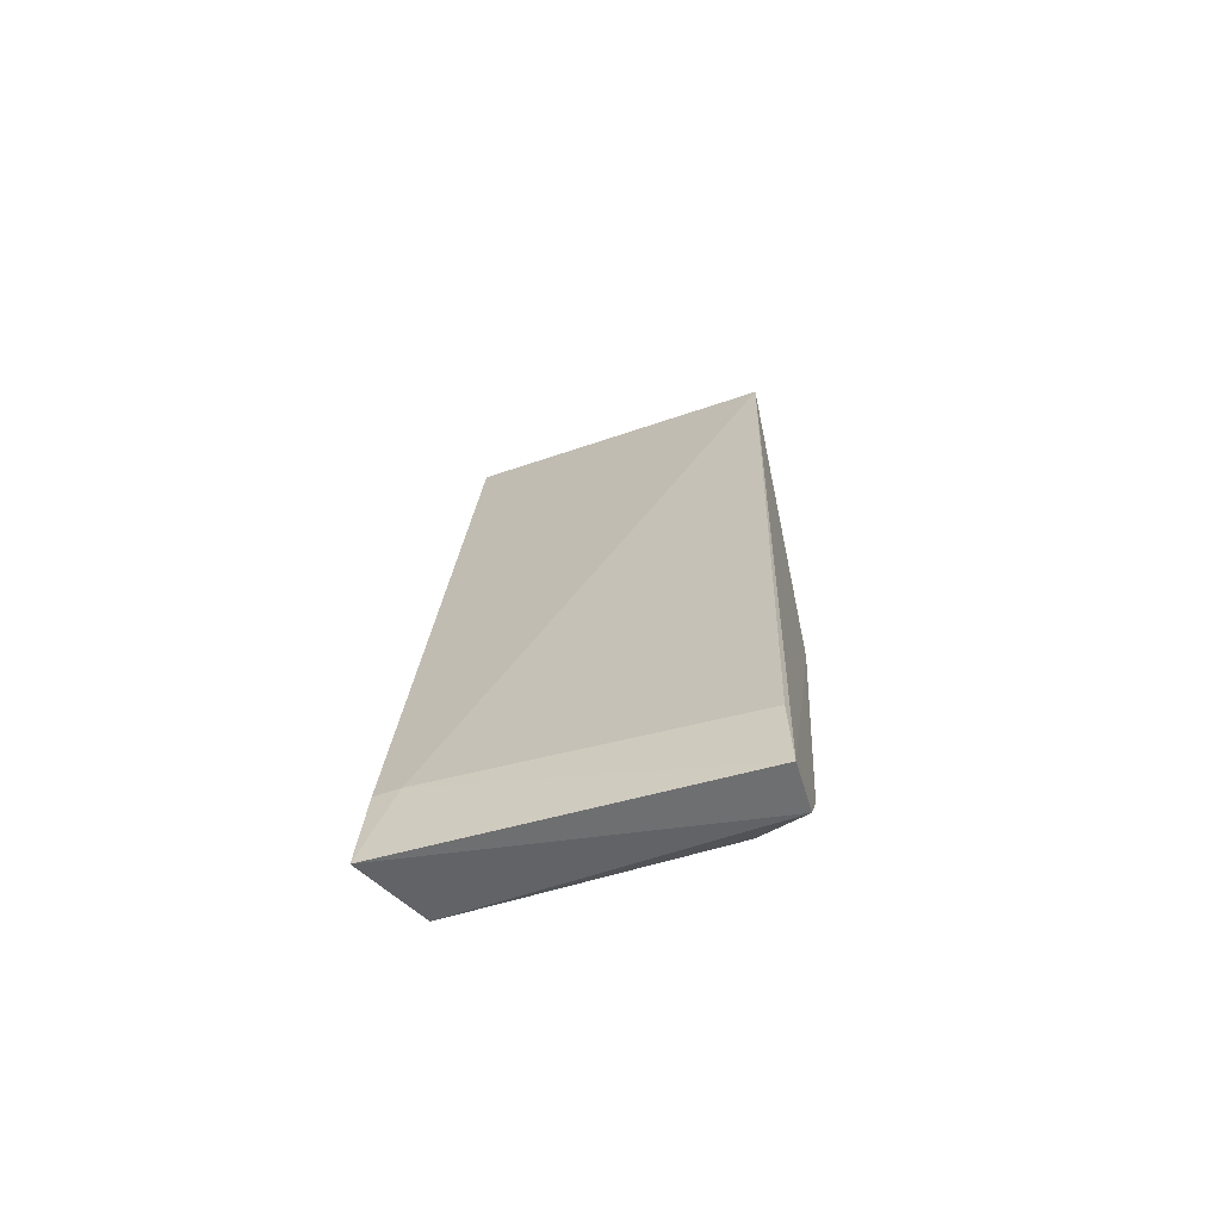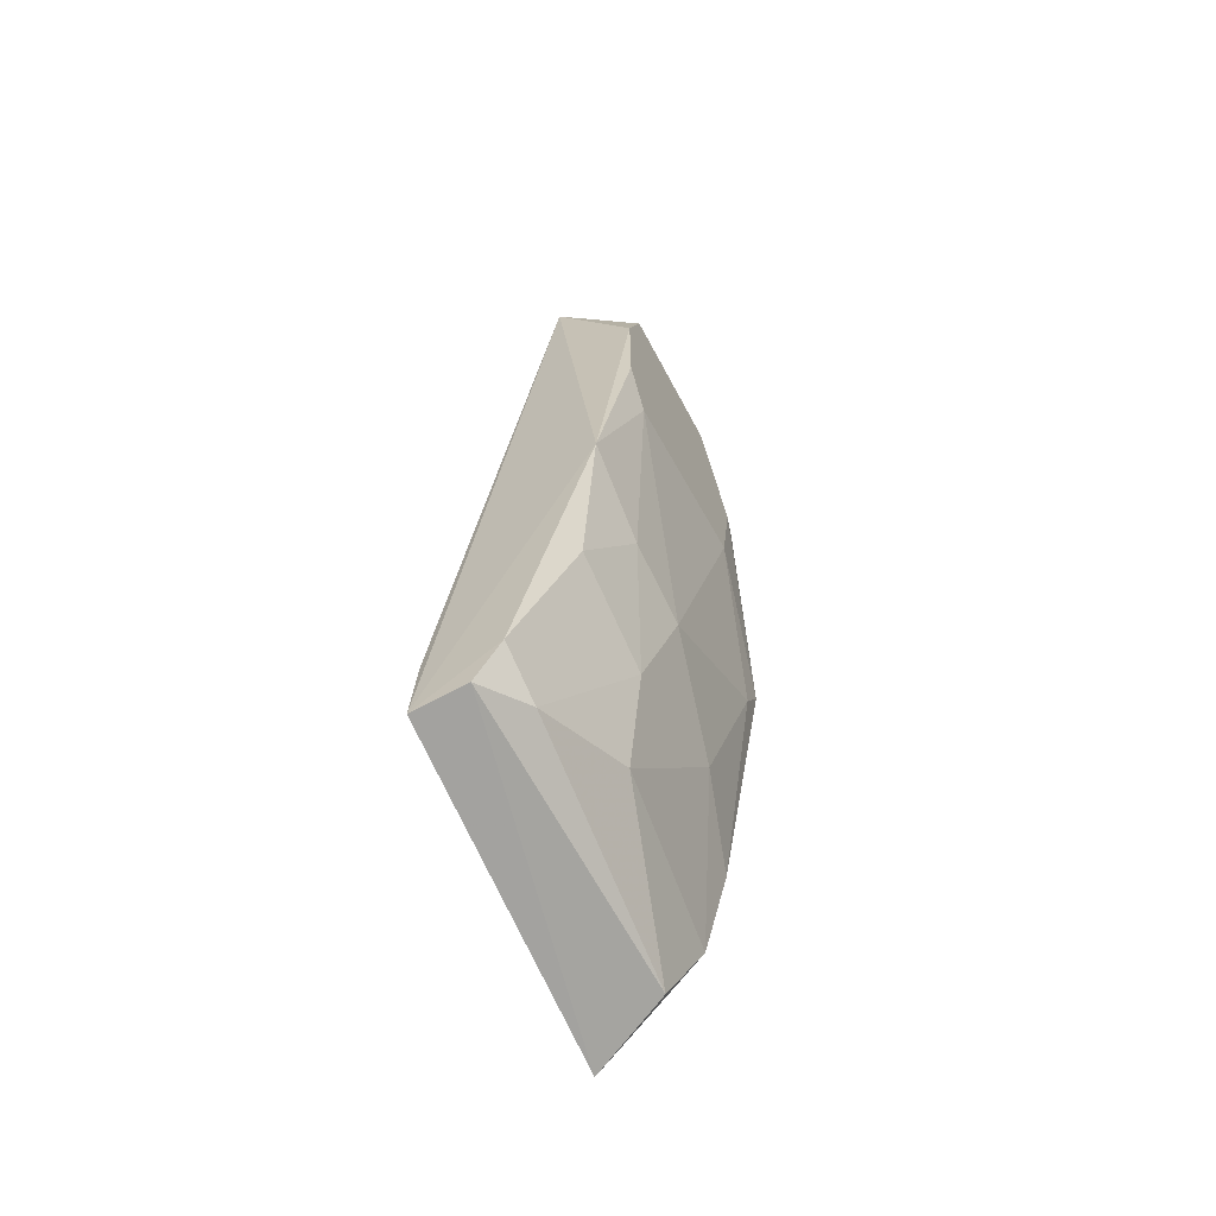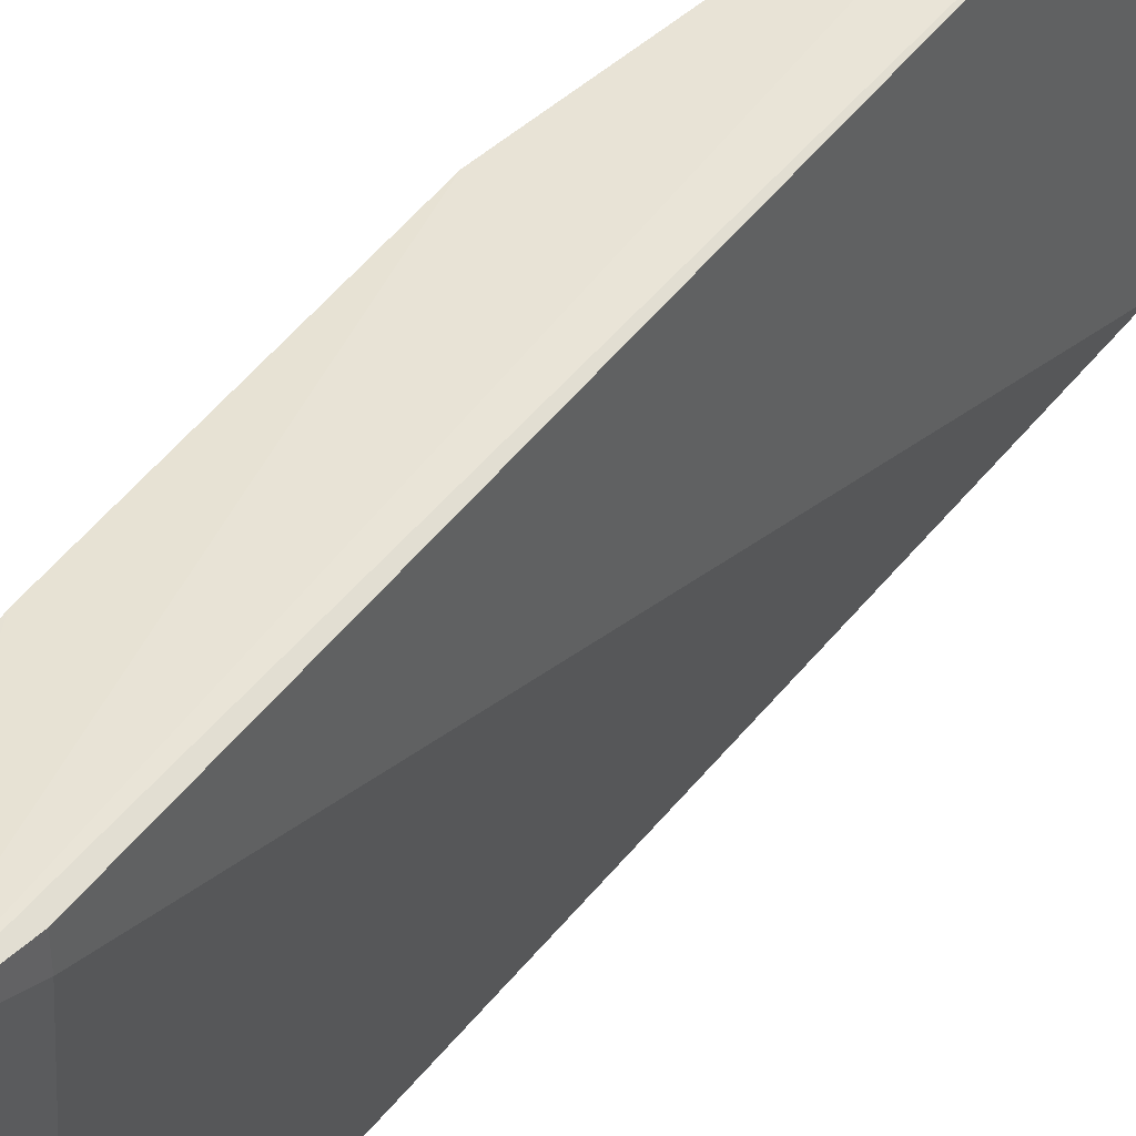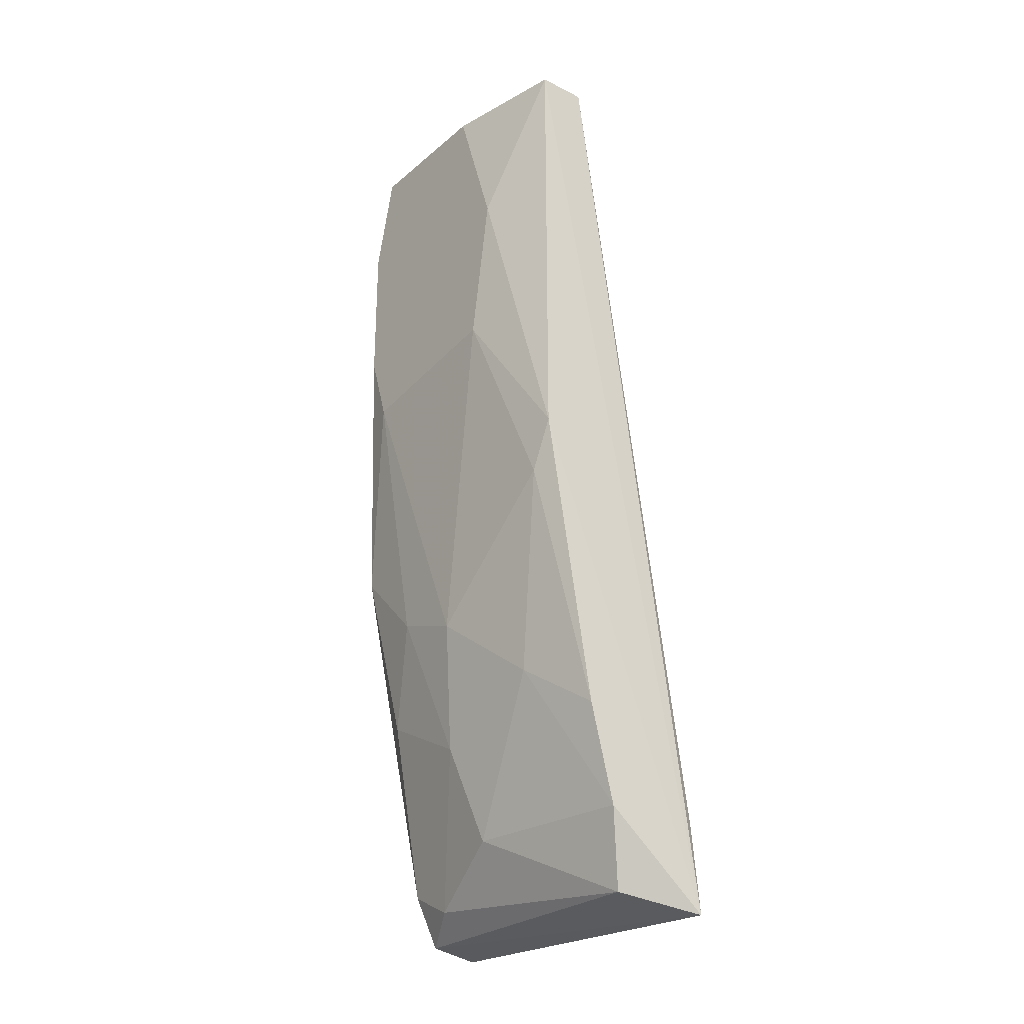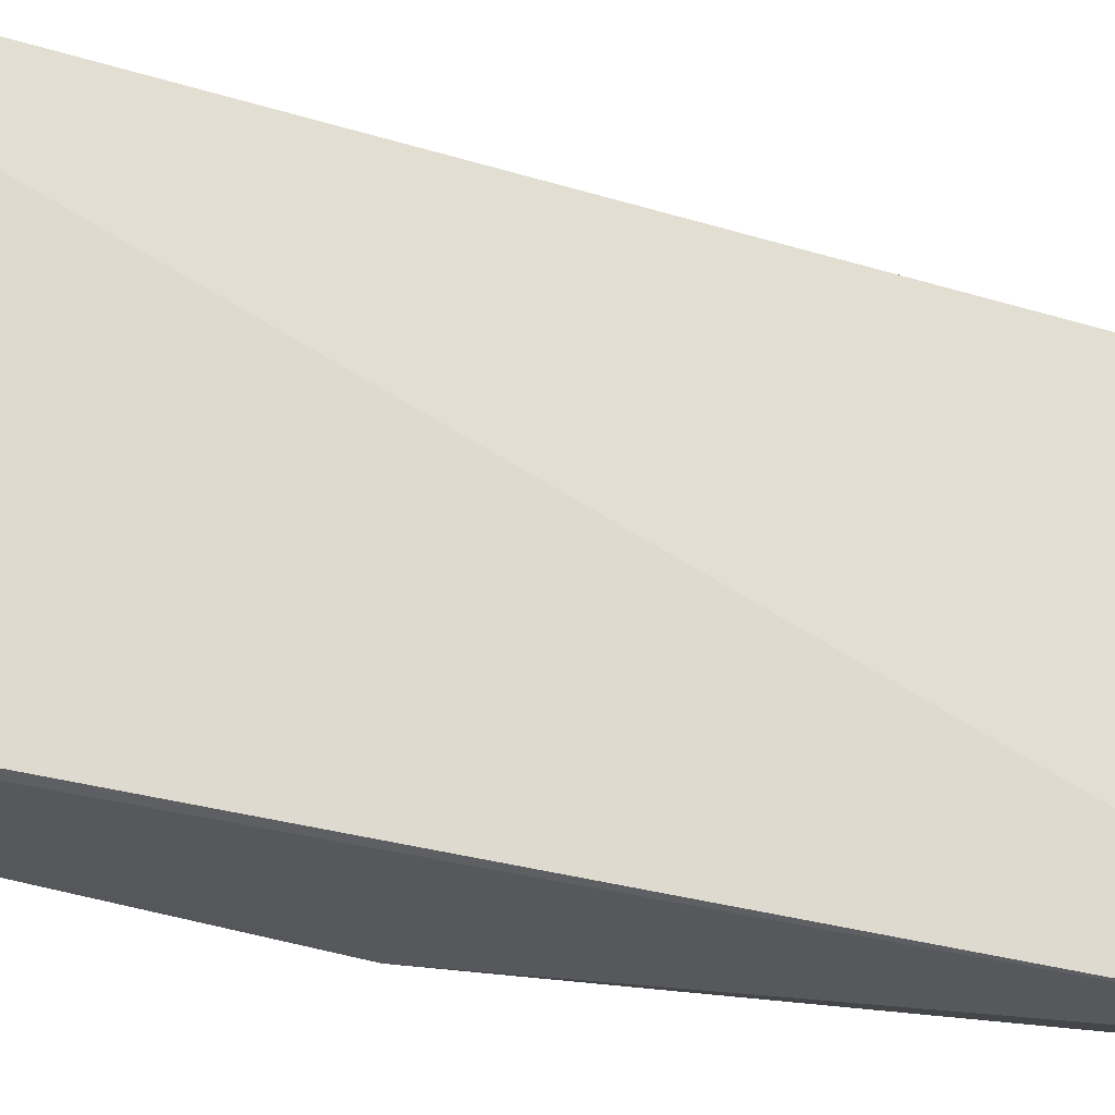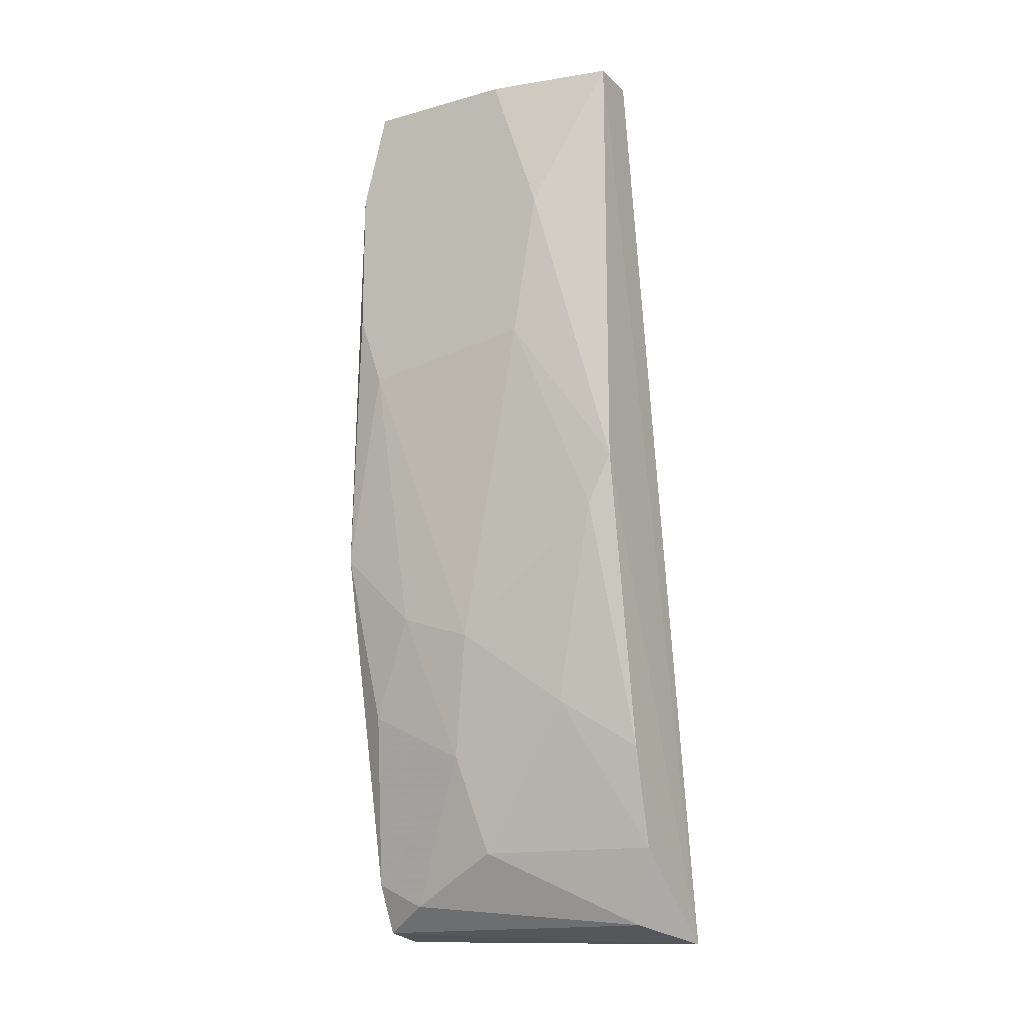
<metadata>
{"format":"obj","ext":"obj","renderer":"f3d","projection":"perspective","resolution":1024,"background":"white","views":[{"elev":-61.8,"azim":109.1,"up":"+Y"},{"elev":-67.2,"azim":-151.6,"up":"+Y"},{"elev":43.5,"azim":41.6,"up":"+Z"},{"elev":-26.8,"azim":-37.8,"up":"+Y"},{"elev":-29.3,"azim":73.0,"up":"+Z"},{"elev":-16.5,"azim":-60.4,"up":"+Y"}]}
</metadata>
<code>
v -0.2962 -0.0882 0.007346
v -0.2962 0.2591 0.07884
v -0.2962 0.2591 -0.05396
v -0.2437 -0.1256 0.08121
v -0.2549 -0.1219 -0.05501
v -0.3269 0.1569 -0.04374
v -0.3166 0.0752 0.07884
v -0.3269 0.2591 0.02774
v -0.3166 0.04461 -0.05396
v -0.2758 -0.1189 0.06861
v -0.2452 -0.0882 0.06861
v -0.2758 -0.1189 -0.05396
v -0.3166 0.003729 0.007346
v -0.3166 0.2591 0.07884
v -0.3269 0.1364 0.03796
v -0.3269 0.2591 -0.03352
v -0.2962 -0.04736 0.07884
v -0.2554 -0.0882 -0.05396
v -0.3064 -0.02694 -0.04374
v -0.3269 0.1978 0.04817
v -0.3269 0.1263 -0.03352
v -0.3269 0.2182 -0.04374
v -0.286 -0.1086 -0.03352
v -0.3064 -0.02694 0.04817
v -0.286 -0.0882 0.07884
v -0.3166 0.05478 0.06861
v -0.286 -0.09842 -0.05396
v -0.2452 -0.0882 0.07884
v -0.3166 0.01394 -0.0233
v -0.3064 -0.04736 -0.002871
f 13 29 30
f 2 3 8
f 3 5 9
f 3 2 11
f 4 5 11
f 5 4 12
f 4 10 12
f 4 2 14
f 7 4 14
f 2 8 14
f 8 6 15
f 8 3 16
f 6 8 16
f 4 7 17
f 5 3 18
f 3 11 18
f 11 5 18
f 7 14 20
f 14 8 20
f 8 15 20
f 15 7 20
f 6 9 21
f 15 6 21
f 13 15 21
f 3 9 22
f 9 6 22
f 16 3 22
f 6 16 22
f 10 1 23
f 12 10 23
f 17 24 25
f 1 10 25
f 10 4 25
f 4 17 25
f 24 1 25
f 15 13 26
f 7 15 26
f 17 7 26
f 13 24 26
f 24 17 26
f 9 5 27
f 5 12 27
f 19 9 27
f 12 23 27
f 2 4 28
f 11 2 28
f 4 11 28
f 9 19 29
f 21 9 29
f 13 21 29
f 23 1 30
f 24 13 30
f 1 24 30
f 19 27 30
f 27 23 30
f 29 19 30

</code>
